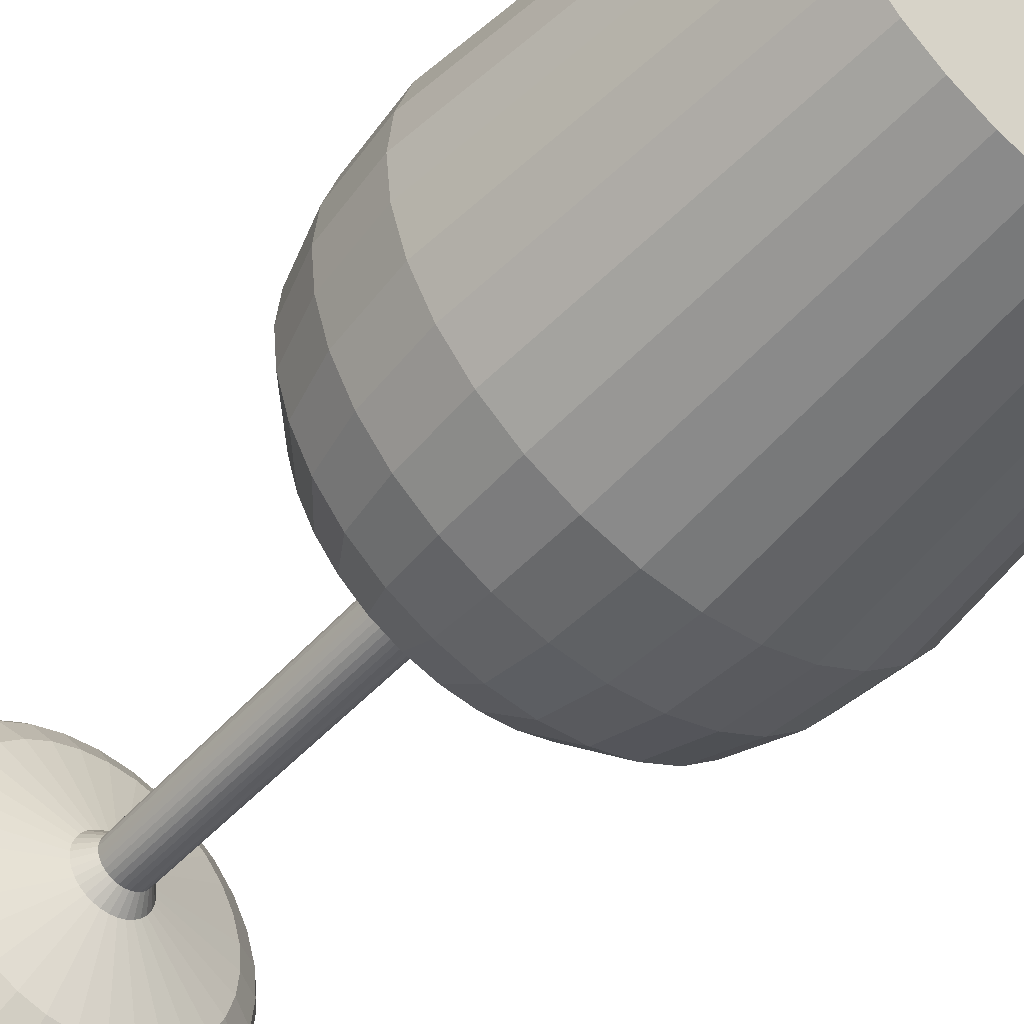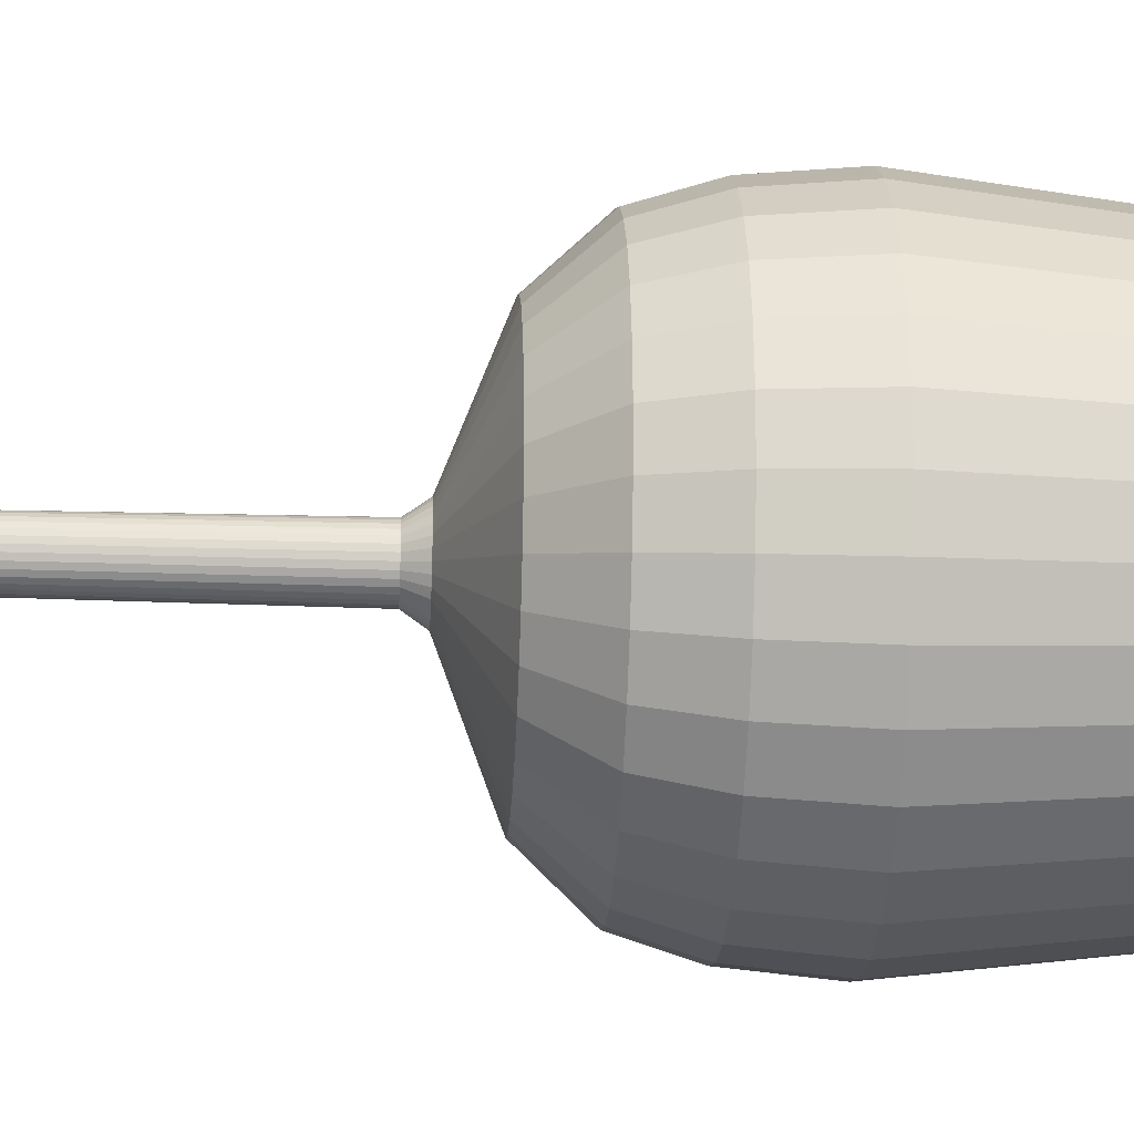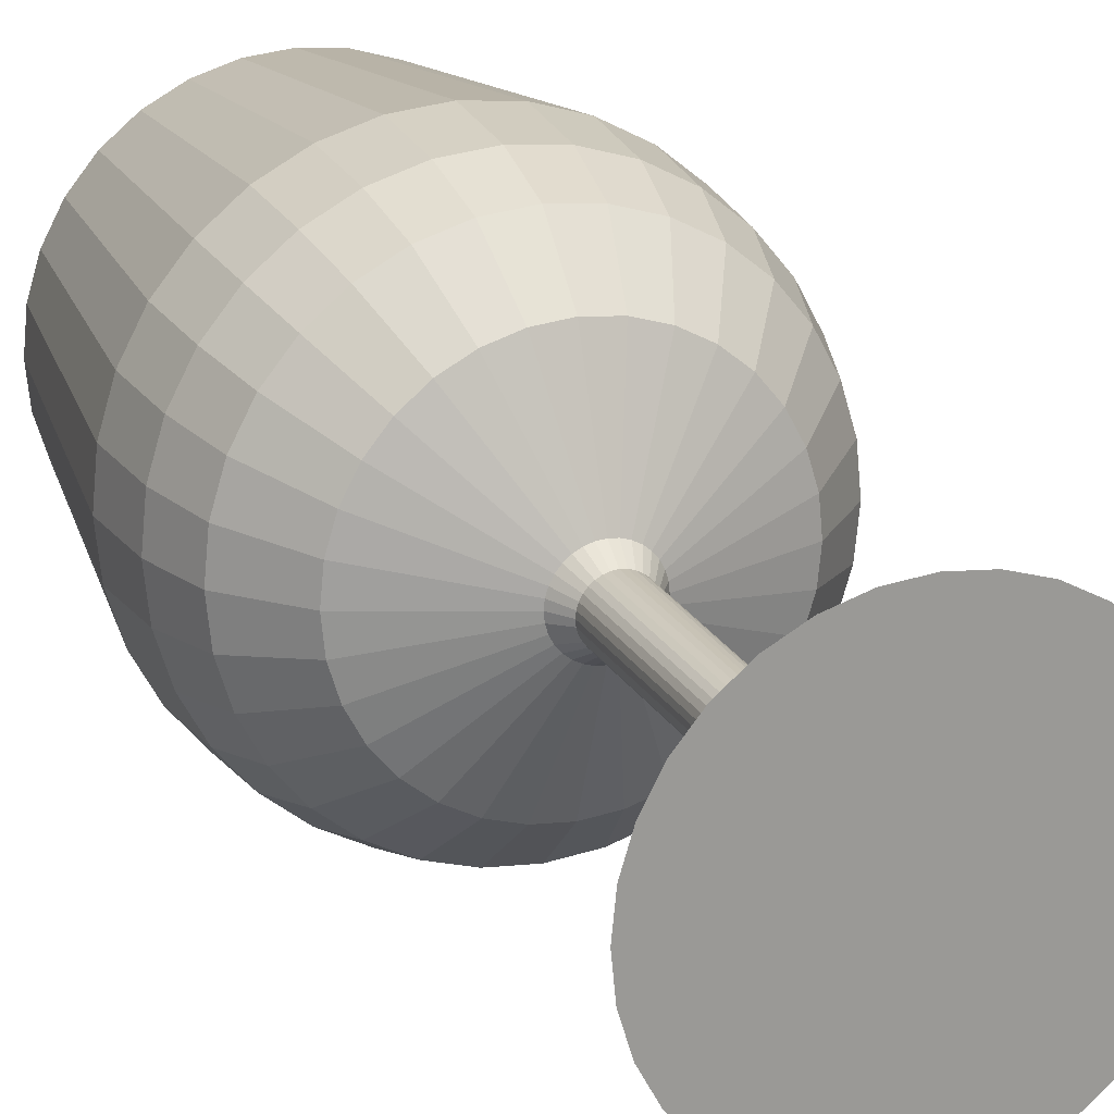
<metadata>
{"format":"obj","ext":"obj","renderer":"f3d","projection":"perspective","resolution":1024,"background":"white","views":[{"elev":-49.0,"azim":140.3,"up":"+Z"},{"elev":-24.8,"azim":86.8,"up":"+Z"},{"elev":20.6,"azim":-21.3,"up":"+Z"}]}
</metadata>
<code>
o Cylinder
v -0 -0.000963 -0.4119
v 0 2.456 -0.4997
v 0.08037 -0.000963 -0.404
v 0.09749 2.456 -0.4901
v 0.1576 -0.000963 -0.3806
v 0.1912 2.456 -0.4617
v 0.2289 -0.000963 -0.3425
v 0.2776 2.456 -0.4155
v 0.2913 -0.000963 -0.2913
v 0.3533 2.456 -0.3533
v 0.3425 -0.000963 -0.2289
v 0.4155 2.456 -0.2776
v 0.3806 -0.000963 -0.1576
v 0.4617 2.456 -0.1912
v 0.404 -0.000963 -0.08037
v 0.4901 2.456 -0.09749
v 0.4119 -0.000963 0
v 0.4997 2.456 0
v 0.404 -0.000963 0.08037
v 0.4901 2.456 0.09749
v 0.3806 -0.000963 0.1576
v 0.4617 2.456 0.1912
v 0.3425 -0.000963 0.2289
v 0.4155 2.456 0.2776
v 0.2913 -0.000963 0.2913
v 0.3533 2.456 0.3533
v 0.2289 -0.000963 0.3425
v 0.2776 2.456 0.4155
v 0.1576 -0.000963 0.3806
v 0.1912 2.456 0.4617
v 0.08037 -0.000963 0.404
v 0.09749 2.456 0.4901
v -0 -0.000963 0.4119
v 0 2.456 0.4997
v -0.08037 -0.000963 0.404
v -0.09749 2.456 0.4901
v -0.1576 -0.000963 0.3806
v -0.1912 2.456 0.4617
v -0.2289 -0.000963 0.3425
v -0.2776 2.456 0.4155
v -0.2913 -0.000963 0.2913
v -0.3533 2.456 0.3533
v -0.3425 -0.000963 0.2289
v -0.4155 2.456 0.2776
v -0.3806 -0.000963 0.1576
v -0.4617 2.456 0.1912
v -0.404 -0.000963 0.08037
v -0.4901 2.456 0.09749
v -0.4119 -0.000963 0
v -0.4997 2.456 0
v -0.404 -0.000963 -0.08037
v -0.4901 2.456 -0.09749
v -0.3806 -0.000963 -0.1576
v -0.4617 2.456 -0.1912
v -0.3425 -0.000963 -0.2289
v -0.4155 2.456 -0.2776
v -0.2913 -0.000963 -0.2913
v -0.3533 2.456 -0.3533
v -0.2289 -0.000963 -0.3425
v -0.2776 2.456 -0.4155
v -0.1576 -0.000963 -0.3806
v -0.1912 2.456 -0.4617
v -0.08037 -0.000963 -0.404
v -0.09749 2.456 -0.4901
v 0 1.286 -0.5245
v -0 1.147 -0.3943
v 0.07693 1.147 -0.3867
v 0.1023 1.286 -0.5144
v 0.1509 1.147 -0.3643
v 0.2007 1.286 -0.4846
v 0.2191 1.147 -0.3279
v 0.2914 1.286 -0.4361
v 0.2788 1.147 -0.2788
v 0.3709 1.286 -0.3709
v 0.3279 1.147 -0.2191
v 0.4361 1.286 -0.2914
v 0.3643 1.147 -0.1509
v 0.4846 1.286 -0.2007
v 0.3867 1.147 -0.07693
v 0.5144 1.286 -0.1023
v 0.3943 1.147 0
v 0.5245 1.286 0
v 0.3867 1.147 0.07693
v 0.5144 1.286 0.1023
v 0.3643 1.147 0.1509
v 0.4846 1.286 0.2007
v 0.3279 1.147 0.2191
v 0.4361 1.286 0.2914
v 0.2788 1.147 0.2788
v 0.3709 1.286 0.3709
v 0.2191 1.147 0.3279
v 0.2914 1.286 0.4361
v 0.1509 1.147 0.3643
v 0.2007 1.286 0.4846
v 0.07693 1.147 0.3867
v 0.1023 1.286 0.5144
v -0 1.147 0.3943
v 0 1.286 0.5245
v -0.07693 1.147 0.3867
v -0.1023 1.286 0.5144
v -0.1509 1.147 0.3643
v -0.2007 1.286 0.4846
v -0.2191 1.147 0.3279
v -0.2914 1.286 0.4361
v -0.2788 1.147 0.2788
v -0.3709 1.286 0.3709
v -0.3279 1.147 0.2191
v -0.4361 1.286 0.2914
v -0.3643 1.147 0.1509
v -0.4846 1.286 0.2007
v -0.3867 1.147 0.07693
v -0.5144 1.286 0.1023
v -0.3943 1.147 0
v -0.5245 1.286 0
v -0.3867 1.147 -0.07693
v -0.5144 1.286 -0.1023
v -0.3643 1.147 -0.1509
v -0.4846 1.286 -0.2007
v -0.3279 1.147 -0.2191
v -0.4361 1.286 -0.2914
v -0.2788 1.147 -0.2788
v -0.3709 1.286 -0.3709
v -0.2191 1.147 -0.3279
v -0.2914 1.286 -0.4361
v -0.1509 1.147 -0.3643
v -0.2007 1.286 -0.4846
v -0.07693 1.147 -0.3867
v -0.1023 1.286 -0.5144
v 0 1.651 -0.593
v 0 1.445 -0.5738
v 0.1119 1.445 -0.5628
v 0.1157 1.651 -0.5816
v 0.2196 1.445 -0.5301
v 0.2269 1.651 -0.5479
v 0.3188 1.445 -0.4771
v 0.3295 1.651 -0.4931
v 0.4057 1.445 -0.4057
v 0.4193 1.651 -0.4193
v 0.4771 1.445 -0.3188
v 0.4931 1.651 -0.3295
v 0.5301 1.445 -0.2196
v 0.5479 1.651 -0.2269
v 0.5628 1.445 -0.1119
v 0.5816 1.651 -0.1157
v 0.5738 1.445 0
v 0.593 1.651 0
v 0.5628 1.445 0.1119
v 0.5816 1.651 0.1157
v 0.5301 1.445 0.2196
v 0.5479 1.651 0.2269
v 0.4771 1.445 0.3188
v 0.4931 1.651 0.3295
v 0.4057 1.445 0.4057
v 0.4193 1.651 0.4193
v 0.3188 1.445 0.4771
v 0.3295 1.651 0.4931
v 0.2196 1.445 0.5301
v 0.2269 1.651 0.5479
v 0.1119 1.445 0.5628
v 0.1157 1.651 0.5816
v 0 1.445 0.5738
v 0 1.651 0.593
v -0.1119 1.445 0.5628
v -0.1157 1.651 0.5816
v -0.2196 1.445 0.5301
v -0.2269 1.651 0.5479
v -0.3188 1.445 0.4771
v -0.3295 1.651 0.4931
v -0.4057 1.445 0.4057
v -0.4193 1.651 0.4193
v -0.4771 1.445 0.3188
v -0.4931 1.651 0.3295
v -0.5301 1.445 0.2196
v -0.5479 1.651 0.2269
v -0.5628 1.445 0.1119
v -0.5816 1.651 0.1157
v -0.5738 1.445 0
v -0.593 1.651 0
v -0.5628 1.445 -0.1119
v -0.5816 1.651 -0.1157
v -0.5301 1.445 -0.2196
v -0.5479 1.651 -0.2269
v -0.4771 1.445 -0.3188
v -0.4931 1.651 -0.3295
v -0.4057 1.445 -0.4057
v -0.4193 1.651 -0.4193
v -0.3188 1.445 -0.4771
v -0.3295 1.651 -0.4931
v -0.2196 1.445 -0.5301
v -0.2269 1.651 -0.5479
v -0.1119 1.445 -0.5628
v -0.1157 1.651 -0.5816
v 0.01903 1.03 -0.09569
v 0.013 0.985 -0.06535
v 0.03734 1.03 -0.09014
v 0.0255 0.985 -0.06156
v 0.0542 1.03 -0.08112
v 0.03702 0.985 -0.0554
v 0.06899 1.03 -0.06899
v 0.04711 0.985 -0.04711
v 0.08112 1.03 -0.0542
v 0.0554 0.985 -0.03702
v 0.09014 1.03 -0.03734
v 0.06156 0.985 -0.0255
v 0.09569 1.03 -0.01903
v 0.06535 0.985 -0.013
v 0.09756 1.03 0
v 0.06663 0.985 0
v 0.09569 1.03 0.01903
v 0.06535 0.985 0.013
v 0.09014 1.03 0.03734
v 0.06156 0.985 0.0255
v 0.08112 1.03 0.0542
v 0.0554 0.985 0.03702
v 0.06899 1.03 0.06899
v 0.04711 0.985 0.04711
v 0.0542 1.03 0.08112
v 0.03702 0.985 0.0554
v 0.03734 1.03 0.09014
v 0.0255 0.985 0.06156
v 0.01903 1.03 0.09569
v 0.013 0.985 0.06535
v -0 1.03 0.09756
v -0 0.985 0.06663
v -0.01903 1.03 0.09569
v -0.013 0.985 0.06535
v -0.03734 1.03 0.09014
v -0.0255 0.985 0.06156
v -0.0542 1.03 0.08112
v -0.03702 0.985 0.0554
v -0.06899 1.03 0.06899
v -0.04711 0.985 0.04711
v -0.08112 1.03 0.0542
v -0.0554 0.985 0.03702
v -0.09014 1.03 0.03734
v -0.06156 0.985 0.0255
v -0.09569 1.03 0.01903
v -0.06535 0.985 0.013
v -0.09756 1.03 0
v -0.06663 0.985 0
v -0.09569 1.03 -0.01903
v -0.06535 0.985 -0.013
v -0.09014 1.03 -0.03734
v -0.06156 0.985 -0.0255
v -0.08112 1.03 -0.0542
v -0.0554 0.985 -0.03702
v -0.06899 1.03 -0.06899
v -0.04711 0.985 -0.04711
v -0.0542 1.03 -0.08112
v -0.03702 0.985 -0.0554
v -0.03734 1.03 -0.09014
v -0.0255 0.985 -0.06156
v -0.01903 1.03 -0.09569
v -0.013 0.985 -0.06535
v -0 0.985 -0.06663
v -0 1.03 -0.09756
v 0.01824 0.1264 -0.09167
v 0.01204 0.1676 -0.06052
v 0.03577 0.1264 -0.08636
v 0.02361 0.1676 -0.05701
v 0.05193 0.1264 -0.07772
v 0.03428 0.1676 -0.05131
v 0.06609 0.1264 -0.06609
v 0.04363 0.1676 -0.04363
v 0.07772 0.1264 -0.05193
v 0.05131 0.1676 -0.03428
v 0.08636 0.1264 -0.03577
v 0.05701 0.1676 -0.02361
v 0.09167 0.1264 -0.01824
v 0.06052 0.1676 -0.01204
v 0.09347 0.1264 0
v 0.06171 0.1676 0
v 0.09167 0.1264 0.01824
v 0.06052 0.1676 0.01204
v 0.08636 0.1264 0.03577
v 0.05701 0.1676 0.02361
v 0.07772 0.1264 0.05193
v 0.05131 0.1676 0.03428
v 0.06609 0.1264 0.06609
v 0.04363 0.1676 0.04363
v 0.05193 0.1264 0.07772
v 0.03428 0.1676 0.05131
v 0.03577 0.1264 0.08636
v 0.02361 0.1676 0.05701
v 0.01824 0.1264 0.09167
v 0.01204 0.1676 0.06052
v 0 0.1264 0.09347
v 0 0.1676 0.06171
v -0.01824 0.1264 0.09167
v -0.01204 0.1676 0.06052
v -0.03577 0.1264 0.08636
v -0.02361 0.1676 0.05701
v -0.05193 0.1264 0.07772
v -0.03428 0.1676 0.05131
v -0.06609 0.1264 0.06609
v -0.04363 0.1676 0.04363
v -0.07772 0.1264 0.05193
v -0.05131 0.1676 0.03428
v -0.08636 0.1264 0.03577
v -0.05701 0.1676 0.02361
v -0.09167 0.1264 0.01824
v -0.06052 0.1676 0.01204
v -0.09347 0.1264 0
v -0.06171 0.1676 0
v -0.09167 0.1264 -0.01824
v -0.06052 0.1676 -0.01204
v -0.08636 0.1264 -0.03577
v -0.05701 0.1676 -0.02361
v -0.07772 0.1264 -0.05193
v -0.05131 0.1676 -0.03428
v -0.06609 0.1264 -0.06609
v -0.04363 0.1676 -0.04363
v -0.05193 0.1264 -0.07772
v -0.03428 0.1676 -0.05131
v -0.03577 0.1264 -0.08636
v -0.02361 0.1676 -0.05701
v -0.01824 0.1264 -0.09167
v -0.01204 0.1676 -0.06052
v 0 0.1676 -0.06171
v 0 0.1264 -0.09347
v 0 0.06573 -0.3251
v 0 0.02346 -0.3916
v 0.0764 0.02346 -0.3841
v 0.06342 0.06573 -0.3188
v 0.1499 0.02346 -0.3618
v 0.1244 0.06573 -0.3003
v 0.2176 0.02346 -0.3256
v 0.1806 0.06573 -0.2703
v 0.2769 0.02346 -0.2769
v 0.2299 0.06573 -0.2299
v 0.3256 0.02346 -0.2176
v 0.2703 0.06573 -0.1806
v 0.3618 0.02346 -0.1499
v 0.3003 0.06573 -0.1244
v 0.3841 0.02346 -0.0764
v 0.3188 0.06573 -0.06342
v 0.3916 0.02346 0
v 0.3251 0.06573 0
v 0.3841 0.02346 0.0764
v 0.3188 0.06573 0.06342
v 0.3618 0.02346 0.1499
v 0.3003 0.06573 0.1244
v 0.3256 0.02346 0.2176
v 0.2703 0.06573 0.1806
v 0.2769 0.02346 0.2769
v 0.2299 0.06573 0.2299
v 0.2176 0.02346 0.3256
v 0.1806 0.06573 0.2703
v 0.1499 0.02346 0.3618
v 0.1244 0.06573 0.3003
v 0.0764 0.02346 0.3841
v 0.06342 0.06573 0.3188
v 0 0.02346 0.3916
v 0 0.06573 0.3251
v -0.0764 0.02346 0.3841
v -0.06342 0.06573 0.3188
v -0.1499 0.02346 0.3618
v -0.1244 0.06573 0.3003
v -0.2176 0.02346 0.3256
v -0.1806 0.06573 0.2703
v -0.2769 0.02346 0.2769
v -0.2299 0.06573 0.2299
v -0.3256 0.02346 0.2176
v -0.2703 0.06573 0.1806
v -0.3618 0.02346 0.1499
v -0.3003 0.06573 0.1244
v -0.3841 0.02346 0.0764
v -0.3188 0.06573 0.06342
v -0.3916 0.02346 0
v -0.3251 0.06573 0
v -0.3841 0.02346 -0.0764
v -0.3188 0.06573 -0.06342
v -0.3618 0.02346 -0.1499
v -0.3003 0.06573 -0.1244
v -0.3256 0.02346 -0.2176
v -0.2703 0.06573 -0.1806
v -0.2769 0.02346 -0.2769
v -0.2299 0.06573 -0.2299
v -0.2176 0.02346 -0.3256
v -0.1806 0.06573 -0.2703
v -0.1499 0.02346 -0.3618
v -0.1244 0.06573 -0.3003
v -0.0764 0.02346 -0.3841
v -0.06342 0.06573 -0.3188
f 132 4 6 134
f 134 6 8 136
f 136 8 10 138
f 138 10 12 140
f 140 12 14 142
f 142 14 16 144
f 144 16 18 146
f 146 18 20 148
f 148 20 22 150
f 150 22 24 152
f 152 24 26 154
f 154 26 28 156
f 156 28 30 158
f 158 30 32 160
f 160 32 34 162
f 162 34 36 164
f 164 36 38 166
f 166 38 40 168
f 168 40 42 170
f 170 42 44 172
f 172 44 46 174
f 174 46 48 176
f 176 48 50 178
f 178 50 52 180
f 180 52 54 182
f 182 54 56 184
f 184 56 58 186
f 186 58 60 188
f 188 60 62 190
f 190 62 64 192
f 4 2 64 62 60 58 56 54 52 50 48 46 44 42 40 38 36 34 32 30 28 26 24 22 20 18 16 14 12 10 8 6
f 129 2 4 132
f 1 3 5 7 9 11 13 15 17 19 21 23 25 27 29 31 33 35 37 39 41 43 45 47 49 51 53 55 57 59 61 63
f 384 317 320 321
f 382 315 317 384
f 380 313 315 382
f 378 311 313 380
f 376 309 311 378
f 374 307 309 376
f 372 305 307 374
f 370 303 305 372
f 368 301 303 370
f 366 299 301 368
f 364 297 299 366
f 362 295 297 364
f 360 293 295 362
f 358 291 293 360
f 356 289 291 358
f 354 287 289 356
f 352 285 287 354
f 350 283 285 352
f 348 281 283 350
f 346 279 281 348
f 344 277 279 346
f 342 275 277 344
f 340 273 275 342
f 338 271 273 340
f 336 269 271 338
f 334 267 269 336
f 332 265 267 334
f 330 263 265 332
f 328 261 263 330
f 326 259 261 328
f 324 257 259 326
f 321 320 257 324
f 128 191 130 65
f 192 64 2 129
f 126 189 191 128
f 124 187 189 126
f 122 185 187 124
f 120 183 185 122
f 118 181 183 120
f 116 179 181 118
f 114 177 179 116
f 112 175 177 114
f 110 173 175 112
f 108 171 173 110
f 106 169 171 108
f 104 167 169 106
f 102 165 167 104
f 100 163 165 102
f 98 161 163 100
f 96 159 161 98
f 94 157 159 96
f 92 155 157 94
f 90 153 155 92
f 88 151 153 90
f 86 149 151 88
f 84 147 149 86
f 82 145 147 84
f 80 143 145 82
f 78 141 143 80
f 76 139 141 78
f 74 137 139 76
f 72 135 137 74
f 70 133 135 72
f 65 130 131 68
f 193 67 69 195
f 319 255 194 258
f 197 71 73 199
f 199 73 75 201
f 201 75 77 203
f 203 77 79 205
f 205 79 81 207
f 207 81 83 209
f 209 83 85 211
f 211 85 87 213
f 213 87 89 215
f 215 89 91 217
f 217 91 93 219
f 219 93 95 221
f 221 95 97 223
f 223 97 99 225
f 225 99 101 227
f 227 101 103 229
f 229 103 105 231
f 231 105 107 233
f 233 107 109 235
f 235 109 111 237
f 237 111 113 239
f 239 113 115 241
f 241 115 117 243
f 243 117 119 245
f 245 119 121 247
f 247 121 123 249
f 249 123 125 251
f 251 125 127 253
f 253 127 66 256
f 63 383 322 1
f 3 323 325 5
f 61 381 383 63
f 59 379 381 61
f 57 377 379 59
f 55 375 377 57
f 53 373 375 55
f 51 371 373 53
f 49 369 371 51
f 47 367 369 49
f 45 365 367 47
f 43 363 365 45
f 41 361 363 43
f 39 359 361 41
f 37 357 359 39
f 35 355 357 37
f 33 353 355 35
f 31 351 353 33
f 29 349 351 31
f 27 347 349 29
f 25 345 347 27
f 23 343 345 25
f 21 341 343 23
f 19 339 341 21
f 17 337 339 19
f 15 335 337 17
f 13 333 335 15
f 11 331 333 13
f 9 329 331 11
f 7 327 329 9
f 5 325 327 7
f 68 131 133 70
f 316 252 254 318
f 314 250 252 316
f 312 248 250 314
f 310 246 248 312
f 308 244 246 310
f 306 242 244 308
f 304 240 242 306
f 302 238 240 304
f 300 236 238 302
f 298 234 236 300
f 296 232 234 298
f 294 230 232 296
f 292 228 230 294
f 290 226 228 292
f 288 224 226 290
f 286 222 224 288
f 284 220 222 286
f 282 218 220 284
f 280 216 218 282
f 278 214 216 280
f 276 212 214 278
f 274 210 212 276
f 272 208 210 274
f 270 206 208 272
f 268 204 206 270
f 266 202 204 268
f 264 200 202 266
f 262 198 200 264
f 260 196 198 262
f 195 69 71 197
f 318 254 255 319
f 128 65 66 127
f 126 128 127 125
f 124 126 125 123
f 122 124 123 121
f 120 122 121 119
f 118 120 119 117
f 116 118 117 115
f 114 116 115 113
f 112 114 113 111
f 110 112 111 109
f 108 110 109 107
f 106 108 107 105
f 104 106 105 103
f 102 104 103 101
f 100 102 101 99
f 98 100 99 97
f 96 98 97 95
f 94 96 95 93
f 92 94 93 91
f 90 92 91 89
f 88 90 89 87
f 86 88 87 85
f 84 86 85 83
f 82 84 83 81
f 80 82 81 79
f 78 80 79 77
f 76 78 77 75
f 74 76 75 73
f 72 74 73 71
f 70 72 71 69
f 68 70 69 67
f 65 68 67 66
f 192 129 130 191
f 190 192 191 189
f 188 190 189 187
f 186 188 187 185
f 184 186 185 183
f 182 184 183 181
f 180 182 181 179
f 178 180 179 177
f 176 178 177 175
f 174 176 175 173
f 172 174 173 171
f 170 172 171 169
f 168 170 169 167
f 166 168 167 165
f 164 166 165 163
f 162 164 163 161
f 160 162 161 159
f 158 160 159 157
f 156 158 157 155
f 154 156 155 153
f 152 154 153 151
f 150 152 151 149
f 148 150 149 147
f 146 148 147 145
f 144 146 145 143
f 142 144 143 141
f 140 142 141 139
f 138 140 139 137
f 136 138 137 135
f 134 136 135 133
f 132 134 133 131
f 129 132 131 130
f 258 194 196 260
f 256 193 194 255
f 193 195 196 194
f 195 197 198 196
f 197 199 200 198
f 199 201 202 200
f 201 203 204 202
f 203 205 206 204
f 205 207 208 206
f 207 209 210 208
f 209 211 212 210
f 211 213 214 212
f 213 215 216 214
f 215 217 218 216
f 217 219 220 218
f 219 221 222 220
f 221 223 224 222
f 223 225 226 224
f 225 227 228 226
f 227 229 230 228
f 229 231 232 230
f 231 233 234 232
f 233 235 236 234
f 235 237 238 236
f 237 239 240 238
f 239 241 242 240
f 241 243 244 242
f 243 245 246 244
f 245 247 248 246
f 247 249 250 248
f 249 251 252 250
f 251 253 254 252
f 253 256 255 254
f 318 319 320 317
f 316 318 317 315
f 314 316 315 313
f 312 314 313 311
f 310 312 311 309
f 308 310 309 307
f 306 308 307 305
f 304 306 305 303
f 302 304 303 301
f 300 302 301 299
f 298 300 299 297
f 296 298 297 295
f 294 296 295 293
f 292 294 293 291
f 290 292 291 289
f 288 290 289 287
f 286 288 287 285
f 284 286 285 283
f 282 284 283 281
f 280 282 281 279
f 278 280 279 277
f 276 278 277 275
f 274 276 275 273
f 272 274 273 271
f 270 272 271 269
f 268 270 269 267
f 266 268 267 265
f 264 266 265 263
f 262 264 263 261
f 260 262 261 259
f 258 260 259 257
f 319 258 257 320
f 256 66 67 193
f 384 321 322 383
f 382 384 383 381
f 380 382 381 379
f 378 380 379 377
f 376 378 377 375
f 374 376 375 373
f 372 374 373 371
f 370 372 371 369
f 368 370 369 367
f 366 368 367 365
f 364 366 365 363
f 362 364 363 361
f 360 362 361 359
f 358 360 359 357
f 356 358 357 355
f 354 356 355 353
f 352 354 353 351
f 350 352 351 349
f 348 350 349 347
f 346 348 347 345
f 344 346 345 343
f 342 344 343 341
f 340 342 341 339
f 338 340 339 337
f 336 338 337 335
f 334 336 335 333
f 332 334 333 331
f 330 332 331 329
f 328 330 329 327
f 326 328 327 325
f 324 326 325 323
f 321 324 323 322
f 1 322 323 3

</code>
